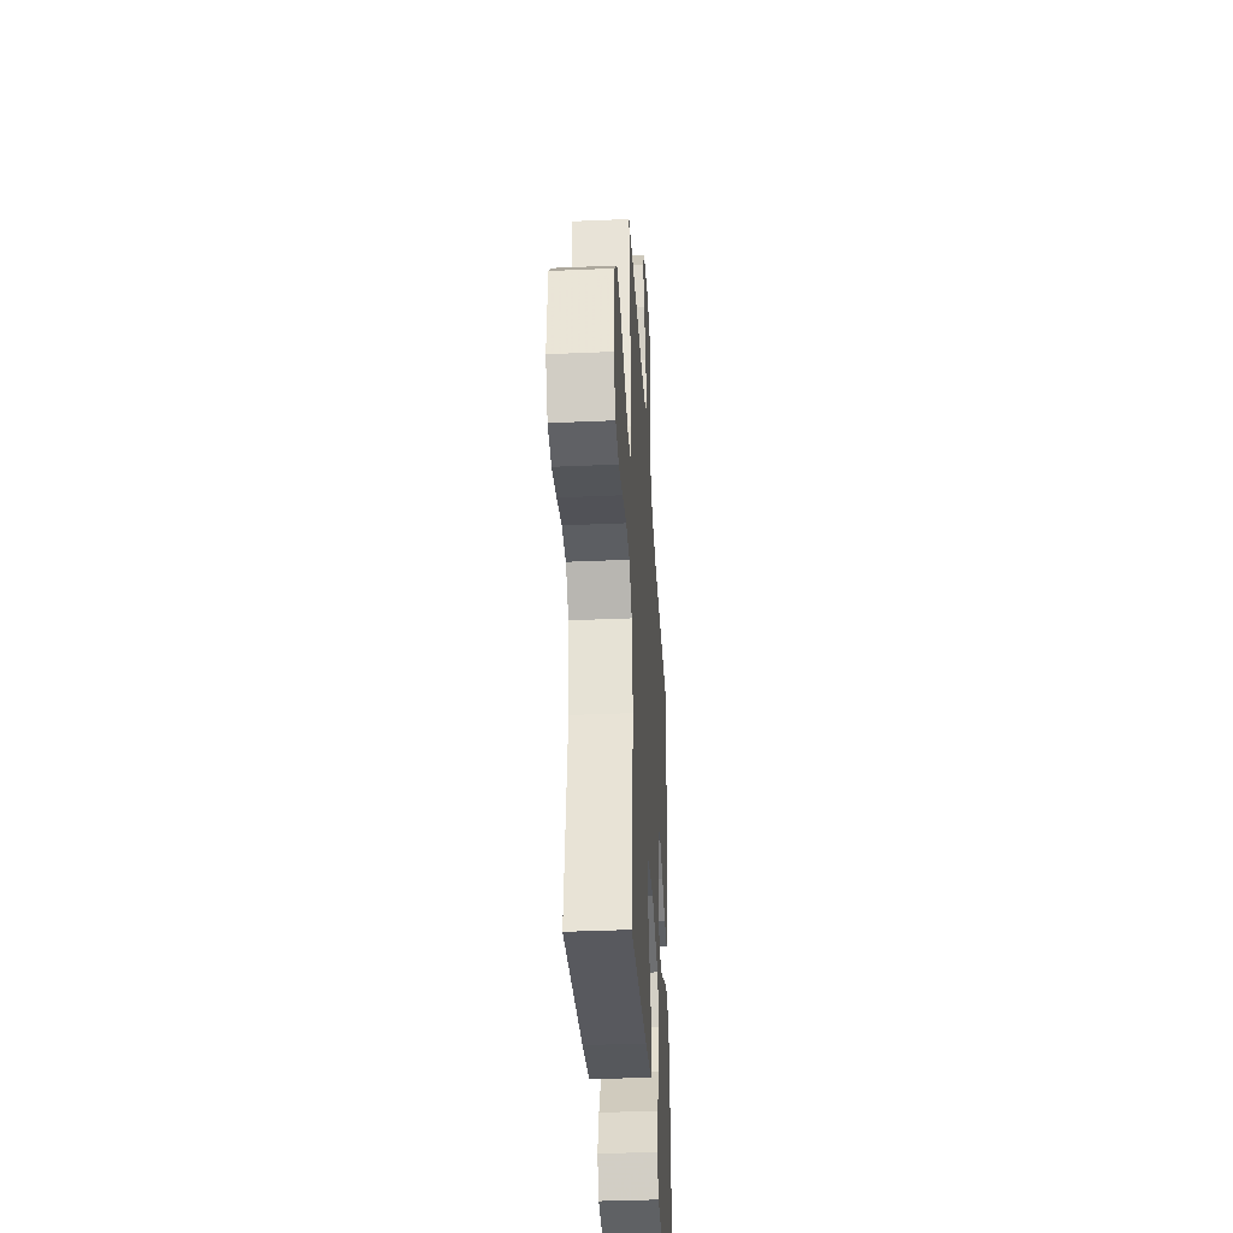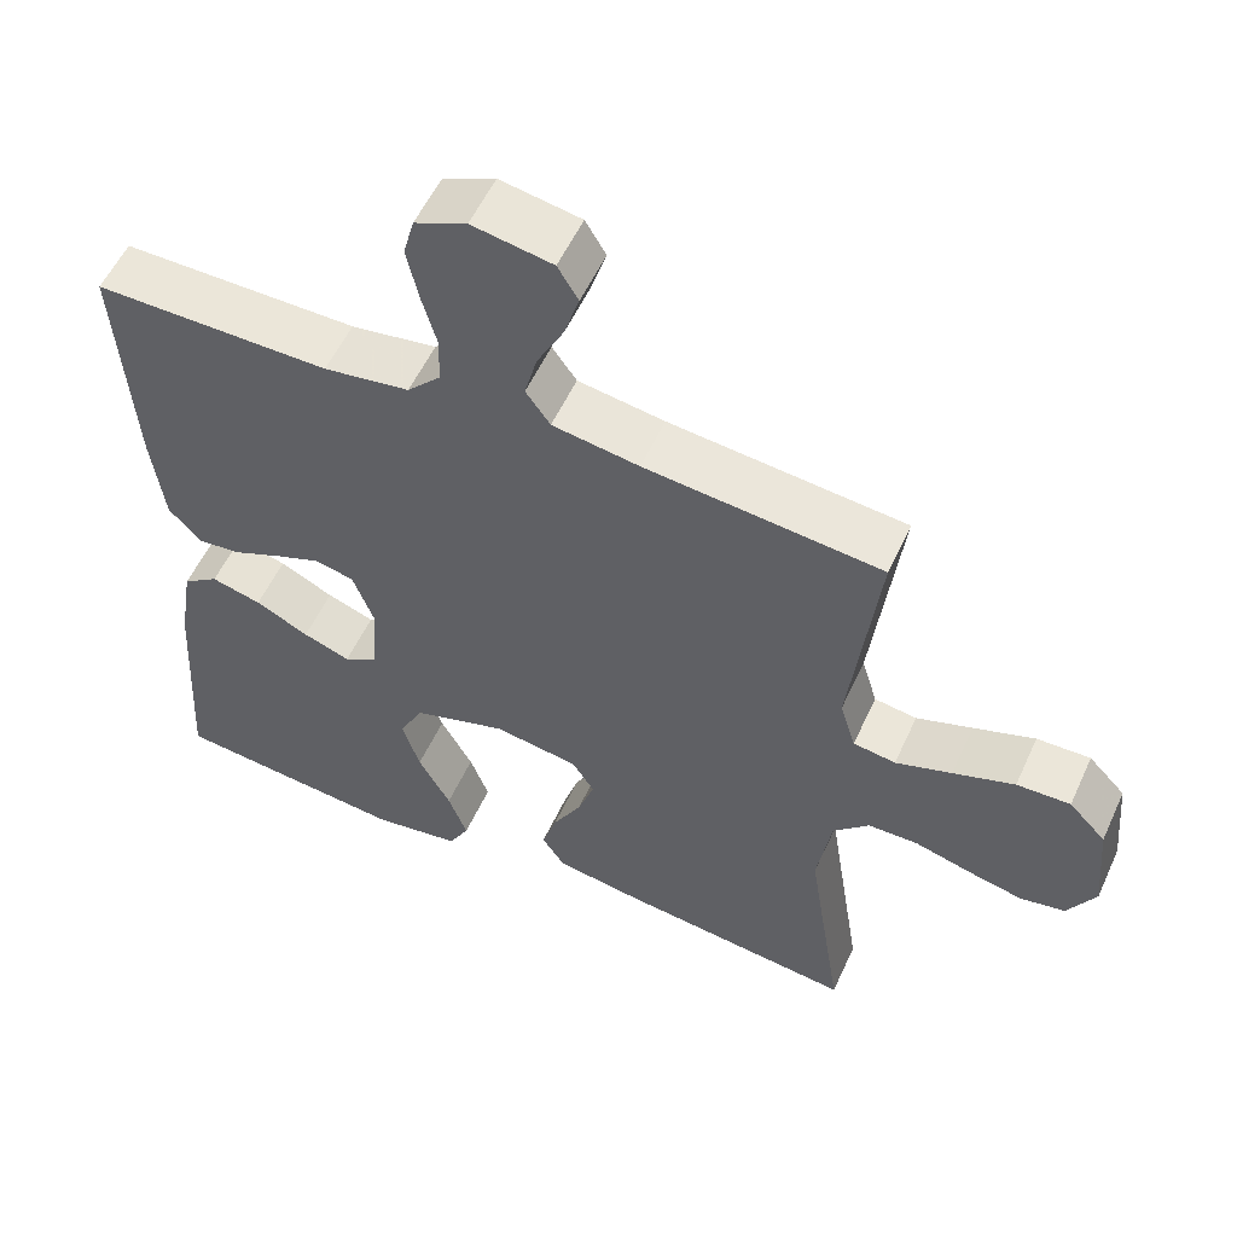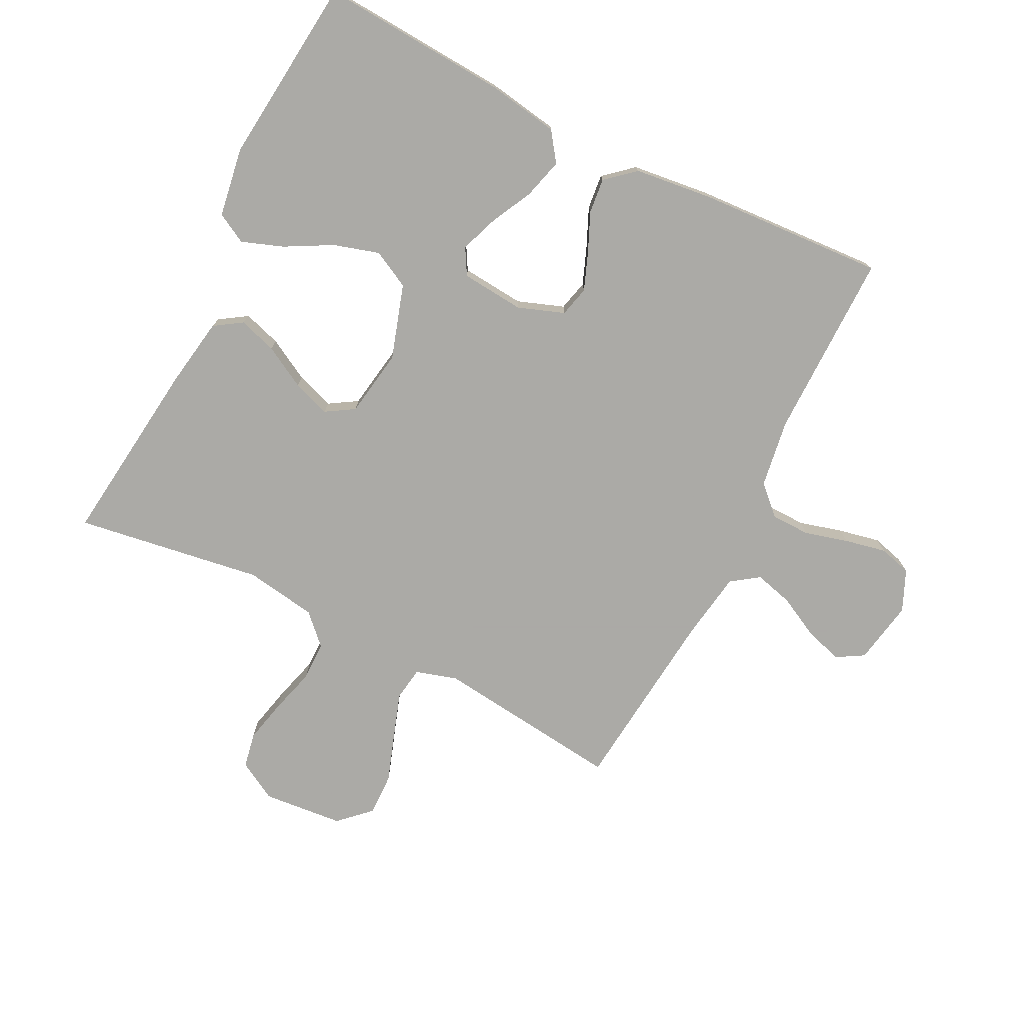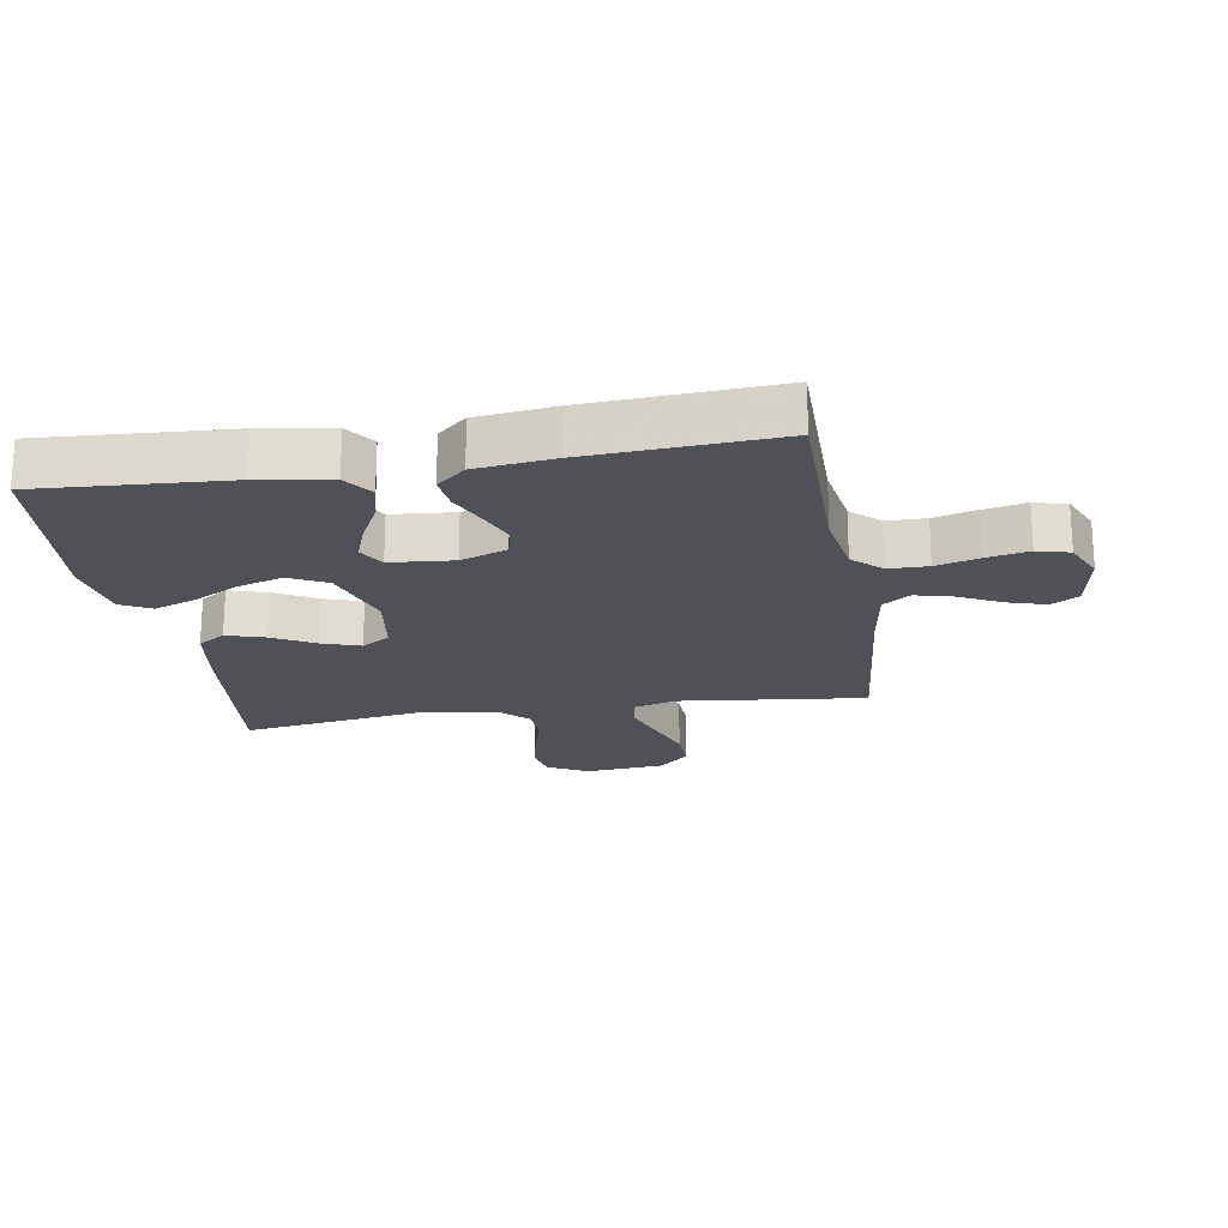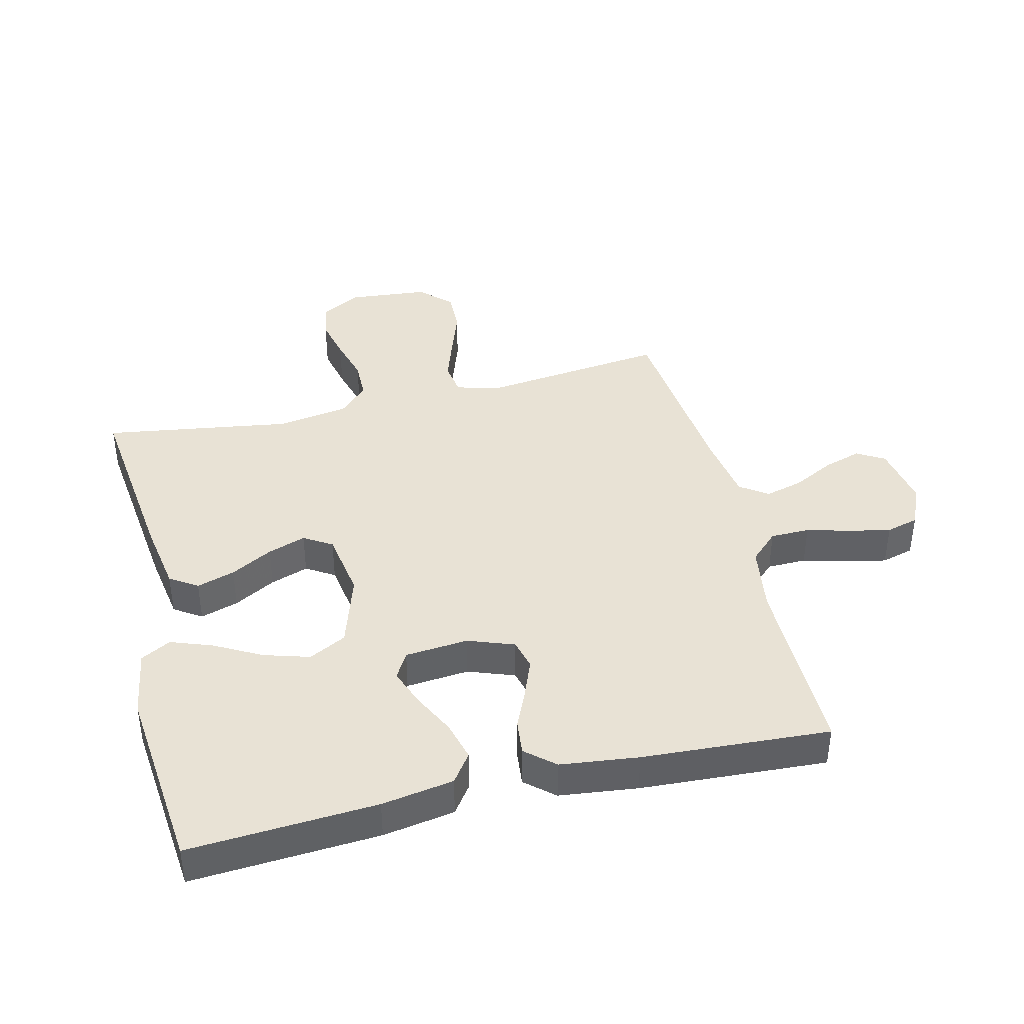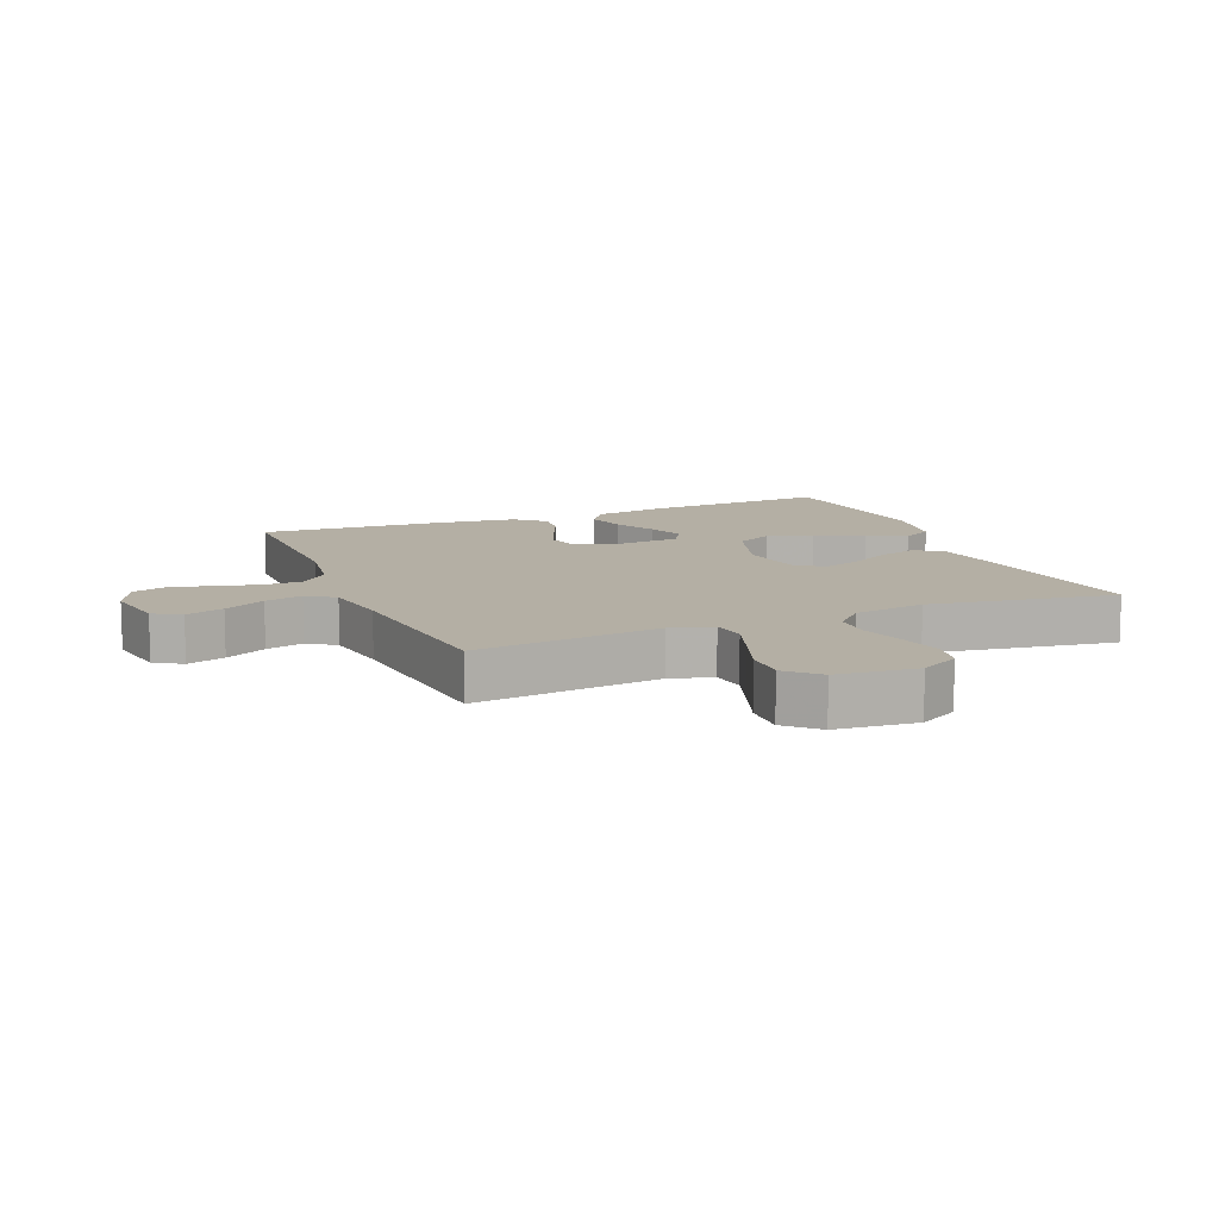
<metadata>
{"format":"obj","ext":"obj","renderer":"f3d","projection":"perspective","resolution":1024,"background":"white","views":[{"elev":-37.0,"azim":93.3,"up":"+Z"},{"elev":55.7,"azim":24.4,"up":"+Z"},{"elev":-75.7,"azim":-116.8,"up":"+Y"},{"elev":-20.4,"azim":-80.5,"up":"+Y"},{"elev":40.7,"azim":-103.7,"up":"+Y"},{"elev":11.3,"azim":67.6,"up":"+Y"}]}
</metadata>
<code>
v -0.5 0.07 -0.5
v -0.481 0.07 -0.2
v -0.462 0.07 -0.085
v -0.416 0.07 -0.052
v -0.352 0.07 -0.069
v -0.284 0.07 -0.103
v -0.224 0.07 -0.125
v -0.182 0.07 -0.101
v -0.173 0.07 0
v -0.2 0.07 0.074
v -0.249 0.07 0.086
v -0.308 0.07 0.063
v -0.371 0.07 0.035
v -0.427 0.07 0.029
v -0.467 0.07 0.075
v -0.482 0.07 0.2
v -0.5 0.07 0.5
v -0.2 0.07 0.499
v -0.091 0.07 0.516
v -0.048 0.07 0.561
v -0.047 0.07 0.624
v -0.066 0.07 0.693
v -0.08 0.07 0.76
v -0.066 0.07 0.812
v 0 0.07 0.841
v 0.102 0.07 0.823
v 0.128 0.07 0.779
v 0.109 0.07 0.718
v 0.075 0.07 0.652
v 0.059 0.07 0.591
v 0.09 0.07 0.547
v 0.2 0.07 0.53
v 0.5 0.07 0.5
v 0.465 0.07 0.2
v 0.485 0.07 0.133
v 0.539 0.07 0.125
v 0.61 0.07 0.149
v 0.688 0.07 0.176
v 0.756 0.07 0.178
v 0.803 0.07 0.129
v 0.815 0.07 0
v 0.78 0.07 -0.063
v 0.723 0.07 -0.074
v 0.653 0.07 -0.058
v 0.581 0.07 -0.038
v 0.518 0.07 -0.039
v 0.472 0.07 -0.085
v 0.454 0.07 -0.2
v 0.5 0.07 -0.5
v 0.2 0.07 -0.465
v 0.088 0.07 -0.447
v 0.059 0.07 -0.403
v 0.078 0.07 -0.342
v 0.115 0.07 -0.275
v 0.136 0.07 -0.214
v 0.108 0.07 -0.169
v 0 0.07 -0.152
v -0.119 0.07 -0.19
v -0.15 0.07 -0.25
v -0.128 0.07 -0.323
v -0.087 0.07 -0.398
v -0.063 0.07 -0.464
v -0.089 0.07 -0.512
v -0.2 0.07 -0.53
v -0.5 0 -0.5
v -0.481 0 -0.2
v -0.462 0 -0.085
v -0.416 0 -0.052
v -0.352 0 -0.069
v -0.284 0 -0.103
v -0.224 0 -0.125
v -0.182 0 -0.101
v -0.173 0 0
v -0.2 0 0.074
v -0.249 0 0.086
v -0.308 0 0.063
v -0.371 0 0.035
v -0.427 0 0.029
v -0.467 0 0.075
v -0.482 0 0.2
v -0.5 0 0.5
v -0.2 0 0.499
v -0.091 0 0.516
v -0.048 0 0.561
v -0.047 0 0.624
v -0.066 0 0.693
v -0.08 0 0.76
v -0.066 0 0.812
v 0 0 0.841
v 0.102 0 0.823
v 0.128 0 0.779
v 0.109 0 0.718
v 0.075 0 0.652
v 0.059 0 0.591
v 0.09 0 0.547
v 0.2 0 0.53
v 0.5 0 0.5
v 0.465 0 0.2
v 0.485 0 0.133
v 0.539 0 0.125
v 0.61 0 0.149
v 0.688 0 0.176
v 0.756 0 0.178
v 0.803 0 0.129
v 0.815 0 0
v 0.78 0 -0.063
v 0.723 0 -0.074
v 0.653 0 -0.058
v 0.581 0 -0.038
v 0.518 0 -0.039
v 0.472 0 -0.085
v 0.454 0 -0.2
v 0.5 0 -0.5
v 0.2 0 -0.465
v 0.088 0 -0.447
v 0.059 0 -0.403
v 0.078 0 -0.342
v 0.115 0 -0.275
v 0.136 0 -0.214
v 0.108 0 -0.169
v 0 0 -0.152
v -0.119 0 -0.19
v -0.15 0 -0.25
v -0.128 0 -0.323
v -0.087 0 -0.398
v -0.063 0 -0.464
v -0.089 0 -0.512
v -0.2 0 -0.53
f 4 5 6
f 3 4 6
f 2 3 6
f 1 2 6
f 64 1 6
f 63 64 6
f 62 63 6
f 61 62 6
f 60 61 6
f 59 60 6 7
f 58 59 7 8
f 57 58 8 9
f 56 57 9 10
f 52 53 54
f 51 52 54
f 50 51 54
f 49 50 54
f 48 49 54
f 47 48 54 55
f 46 47 55 56
f 43 44 45
f 42 43 45
f 41 42 45
f 40 41 45
f 39 40 45
f 38 39 45
f 37 38 45
f 36 37 45 46
f 46 56 10
f 36 46 10
f 35 36 10
f 32 33 34
f 35 10 11
f 34 35 11
f 32 34 11
f 31 32 11
f 27 28 29
f 26 27 29
f 25 26 29
f 24 25 29
f 23 24 29
f 22 23 29
f 21 22 29
f 20 21 29 30
f 31 11 12
f 30 31 12
f 20 30 12
f 19 20 12
f 16 17 18
f 16 18 19
f 15 16 19
f 14 15 19
f 13 14 19
f 12 13 19
f 70 69 68
f 70 68 67
f 70 67 66
f 70 66 65
f 70 65 128
f 70 128 127
f 70 127 126
f 70 126 125
f 70 125 124
f 71 70 124 123
f 72 71 123 122
f 73 72 122 121
f 74 73 121 120
f 118 117 116
f 118 116 115
f 118 115 114
f 118 114 113
f 118 113 112
f 119 118 112 111
f 120 119 111 110
f 109 108 107
f 109 107 106
f 109 106 105
f 109 105 104
f 109 104 103
f 109 103 102
f 109 102 101
f 110 109 101 100
f 74 120 110
f 74 110 100
f 74 100 99
f 98 97 96
f 75 74 99
f 75 99 98
f 75 98 96
f 75 96 95
f 93 92 91
f 93 91 90
f 93 90 89
f 93 89 88
f 93 88 87
f 93 87 86
f 93 86 85
f 94 93 85 84
f 76 75 95
f 76 95 94
f 76 94 84
f 76 84 83
f 82 81 80
f 83 82 80
f 83 80 79
f 83 79 78
f 83 78 77
f 83 77 76
f 1 65 66 2
f 2 66 67 3
f 3 67 68 4
f 4 68 69 5
f 5 69 70 6
f 6 70 71 7
f 7 71 72 8
f 8 72 73 9
f 9 73 74 10
f 10 74 75 11
f 11 75 76 12
f 12 76 77 13
f 13 77 78 14
f 14 78 79 15
f 15 79 80 16
f 16 80 81 17
f 17 81 82 18
f 18 82 83 19
f 19 83 84 20
f 20 84 85 21
f 21 85 86 22
f 22 86 87 23
f 23 87 88 24
f 24 88 89 25
f 25 89 90 26
f 26 90 91 27
f 27 91 92 28
f 28 92 93 29
f 29 93 94 30
f 30 94 95 31
f 31 95 96 32
f 32 96 97 33
f 33 97 98 34
f 34 98 99 35
f 35 99 100 36
f 36 100 101 37
f 37 101 102 38
f 38 102 103 39
f 39 103 104 40
f 40 104 105 41
f 41 105 106 42
f 42 106 107 43
f 43 107 108 44
f 44 108 109 45
f 45 109 110 46
f 46 110 111 47
f 47 111 112 48
f 48 112 113 49
f 49 113 114 50
f 50 114 115 51
f 51 115 116 52
f 52 116 117 53
f 53 117 118 54
f 54 118 119 55
f 55 119 120 56
f 56 120 121 57
f 57 121 122 58
f 58 122 123 59
f 59 123 124 60
f 60 124 125 61
f 61 125 126 62
f 62 126 127 63
f 63 127 128 64
f 64 128 65 1

</code>
